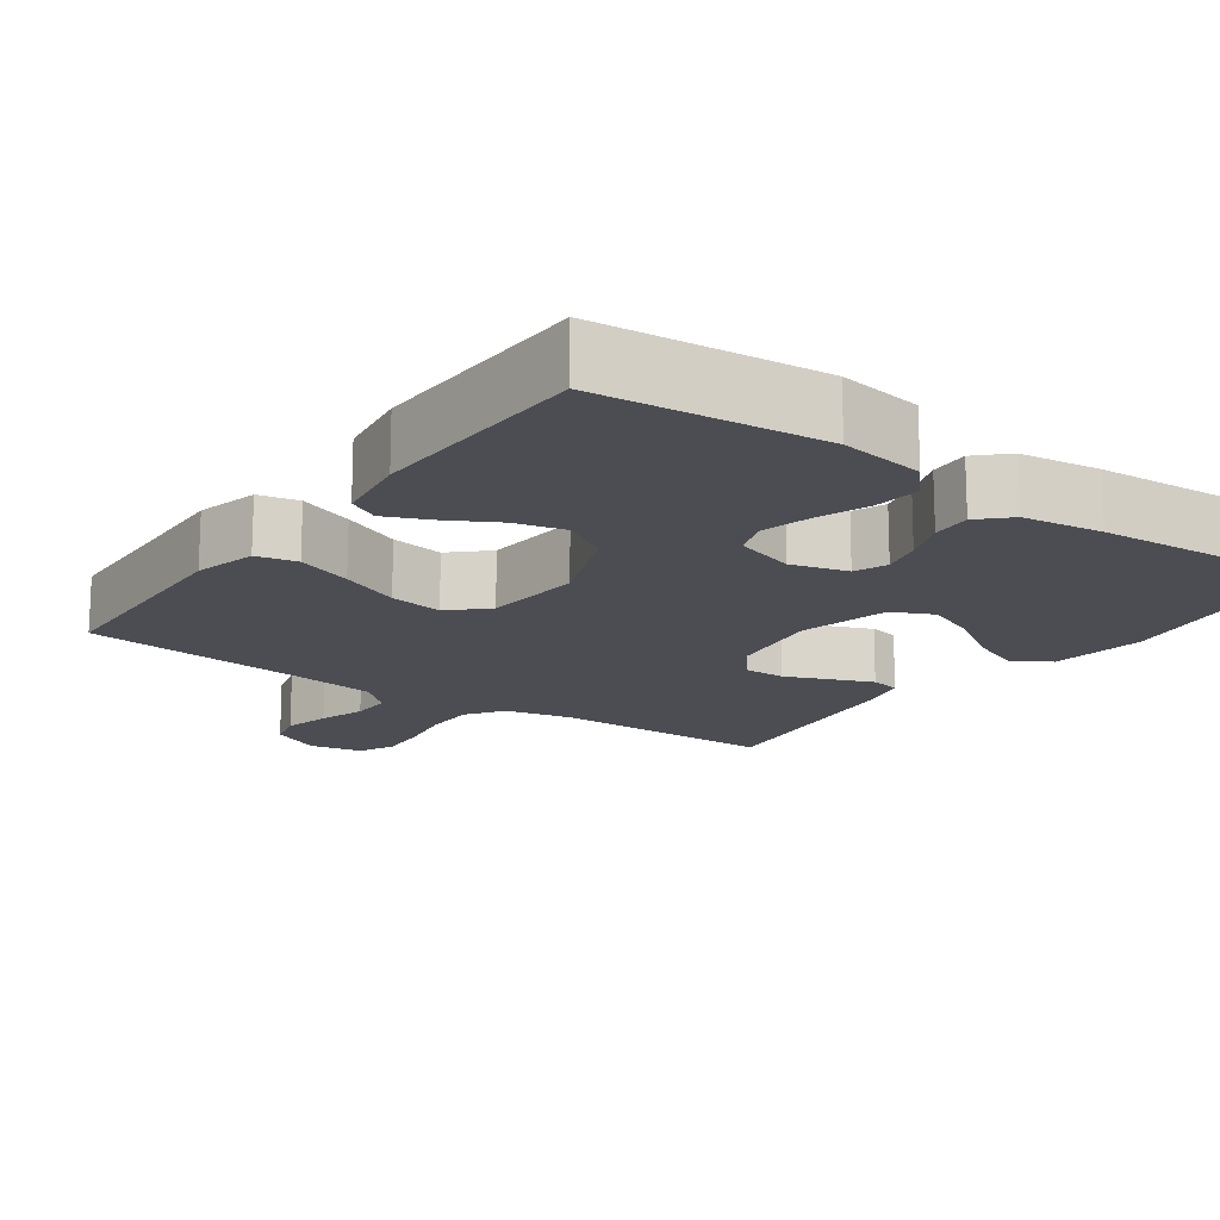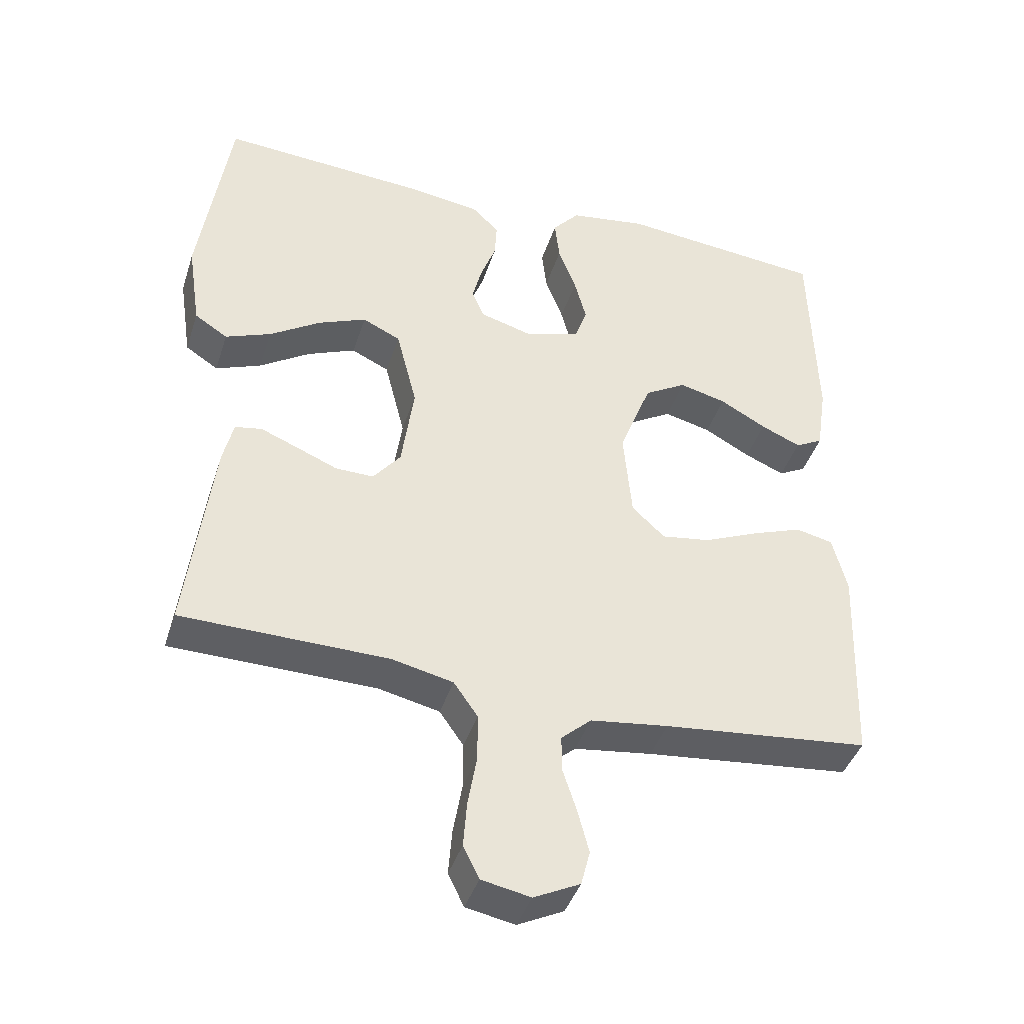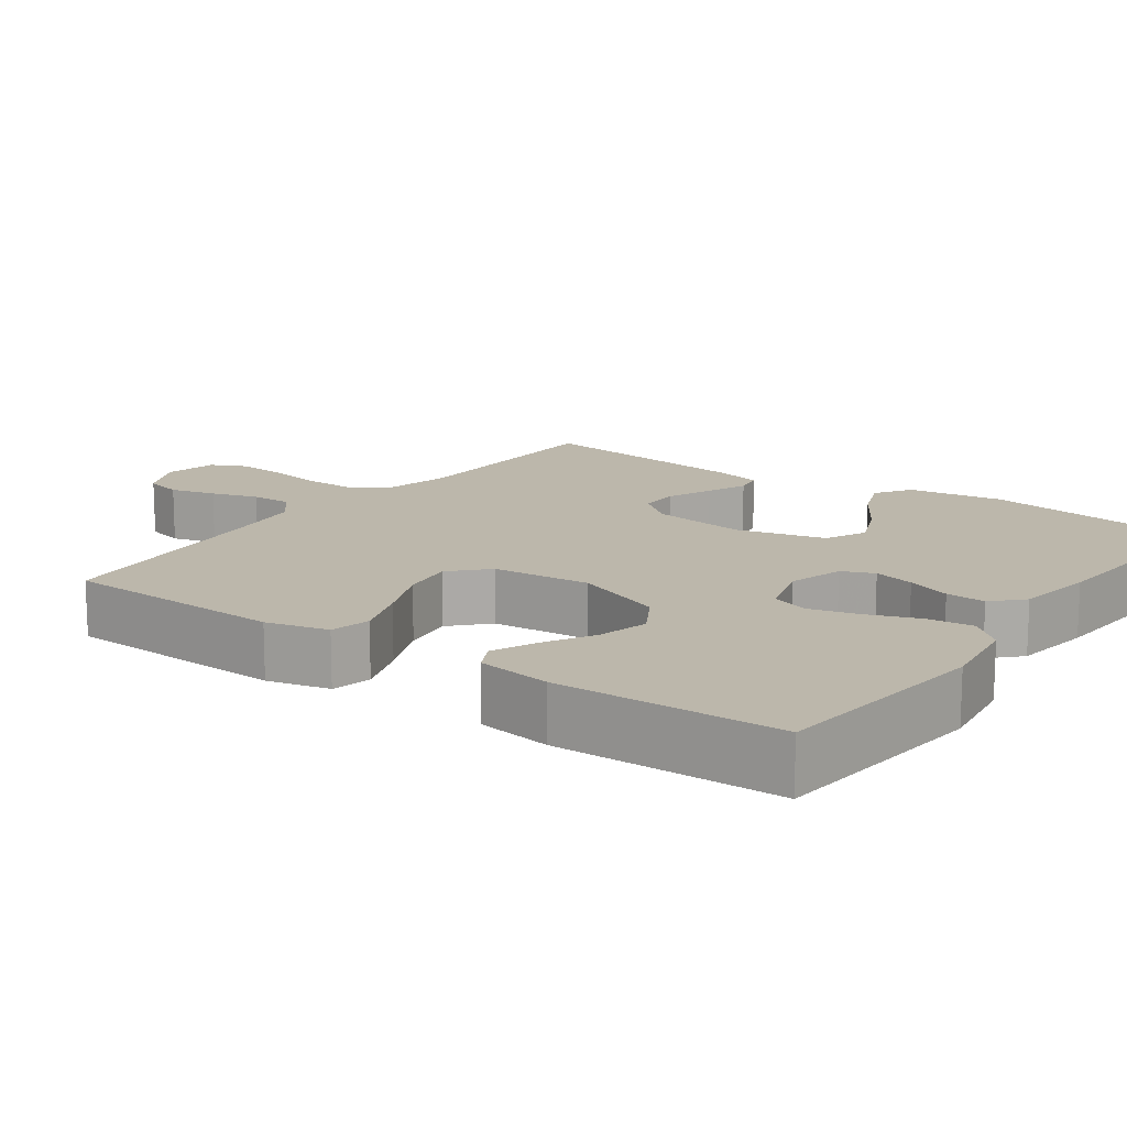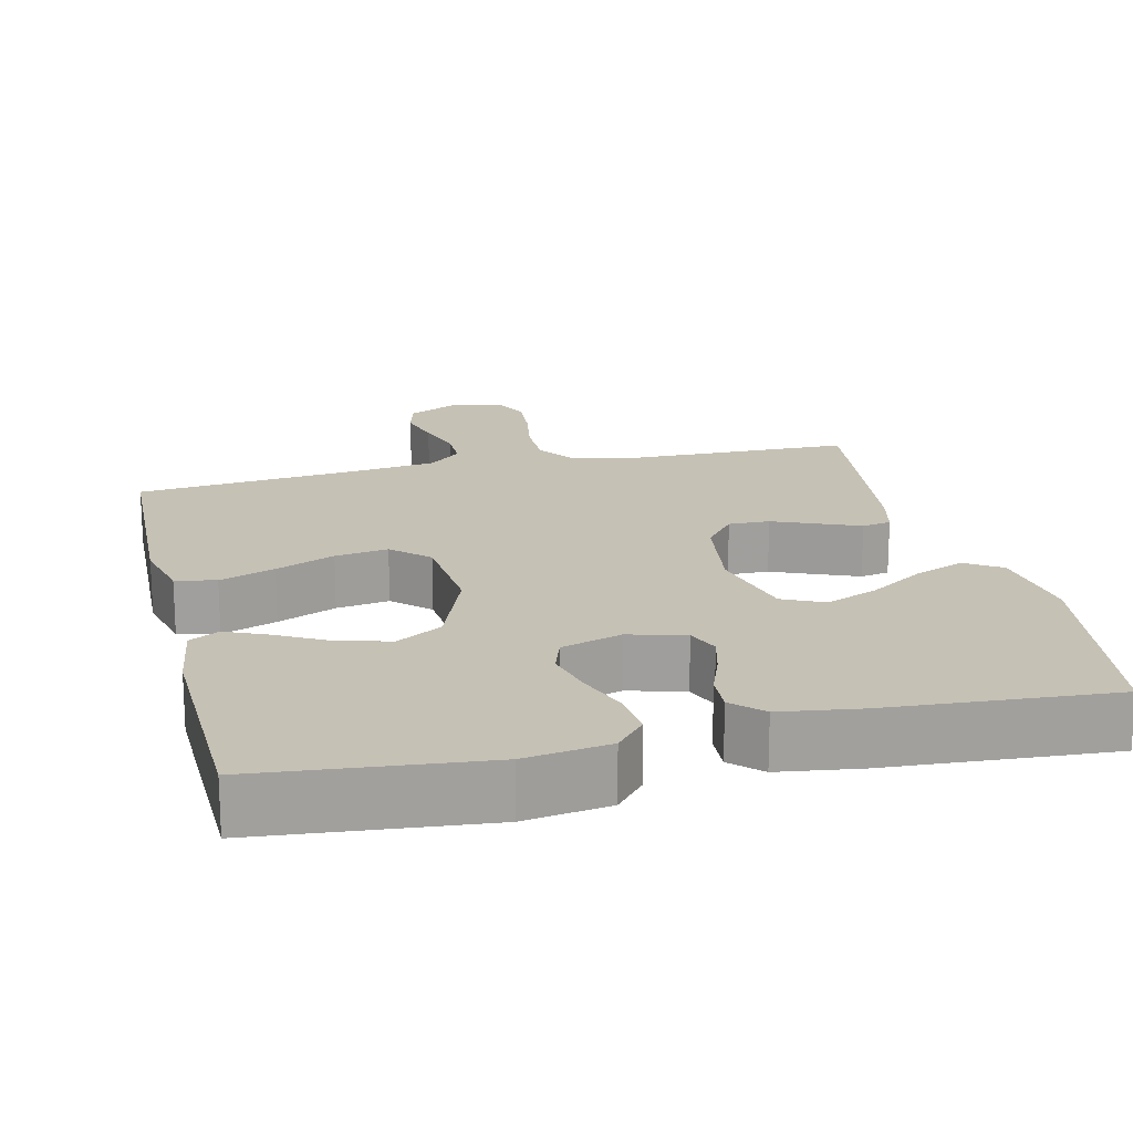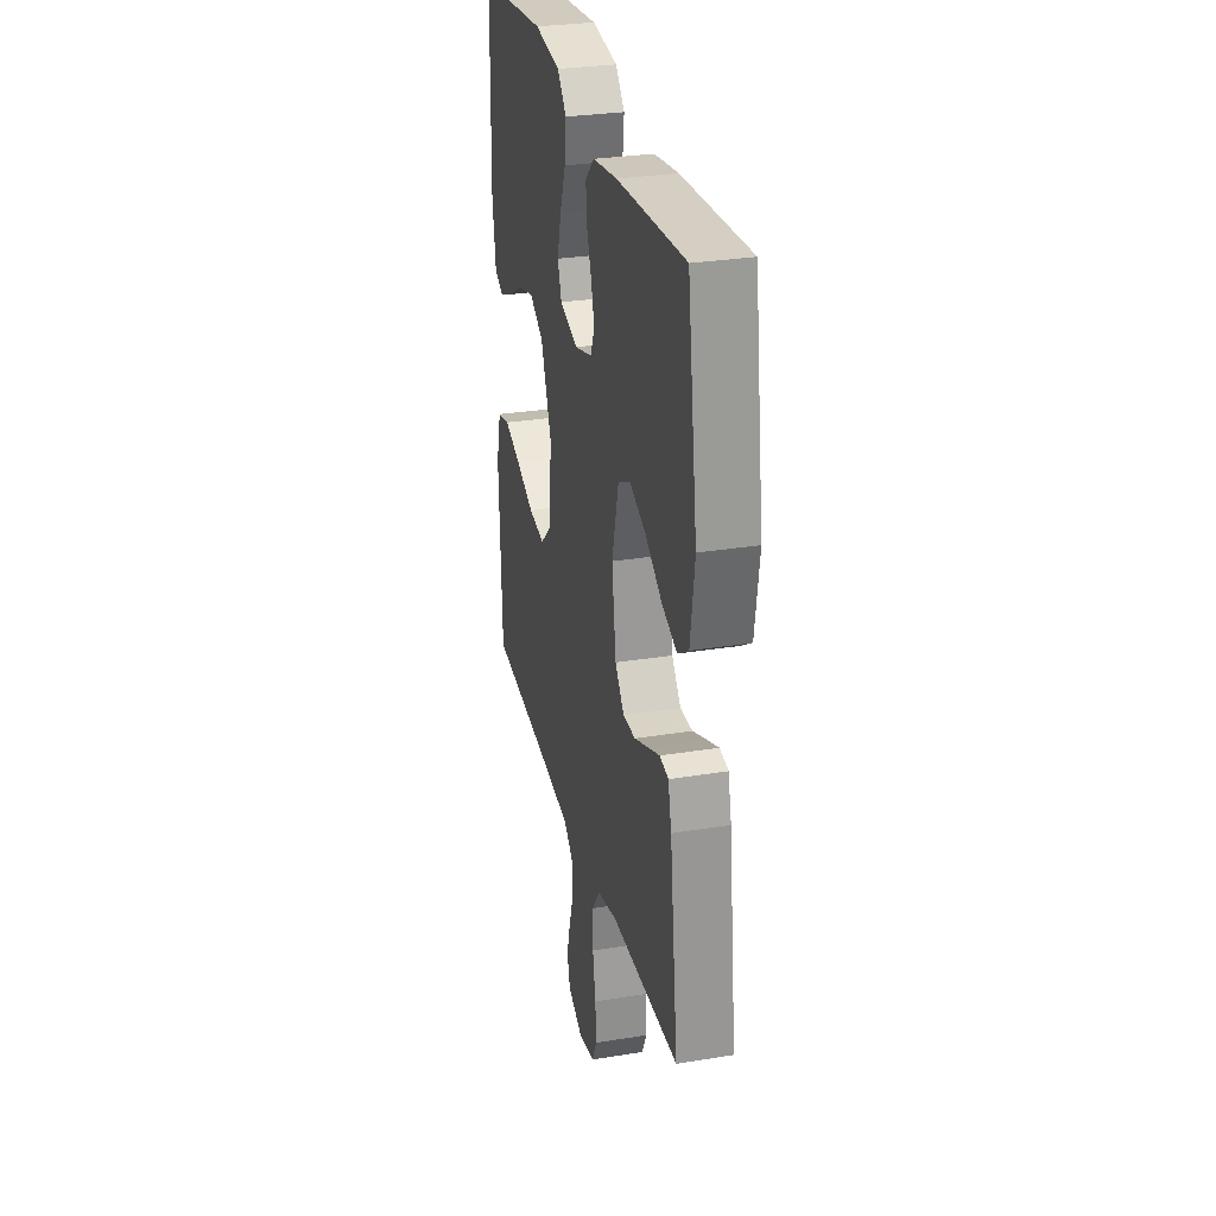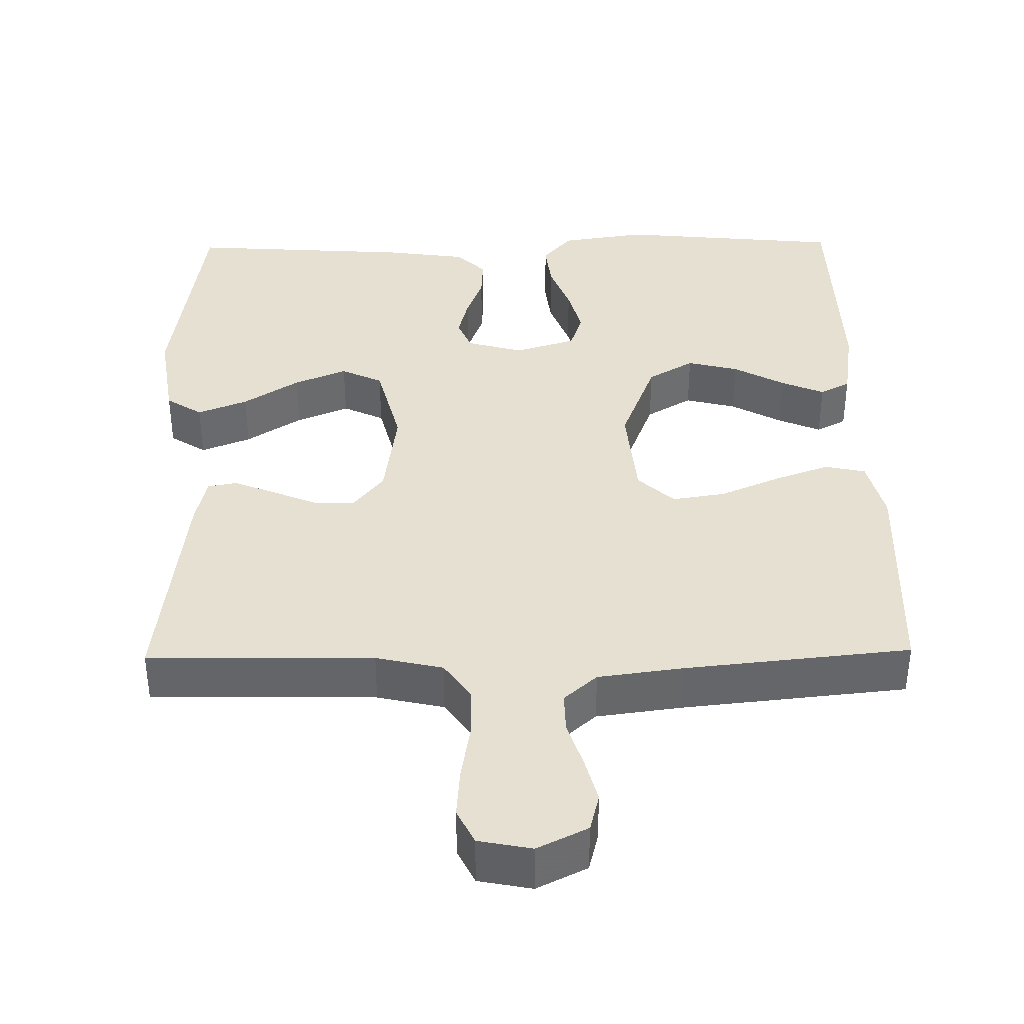
<metadata>
{"format":"obj","ext":"obj","renderer":"f3d","projection":"perspective","resolution":1024,"background":"white","views":[{"elev":-16.3,"azim":-35.6,"up":"+Y"},{"elev":-41.6,"azim":162.7,"up":"+Z"},{"elev":14.5,"azim":-54.1,"up":"+Y"},{"elev":18.7,"azim":-13.3,"up":"+Y"},{"elev":29.4,"azim":76.4,"up":"+Z"},{"elev":38.5,"azim":179.1,"up":"+Y"}]}
</metadata>
<code>
v -0.5 0.07 0.5
v -0.2 0.07 0.529
v -0.087 0.07 0.512
v -0.048 0.07 0.467
v -0.055 0.07 0.405
v -0.081 0.07 0.336
v -0.098 0.07 0.271
v -0.081 0.07 0.221
v 0 0.07 0.196
v 0.075 0.07 0.217
v 0.093 0.07 0.26
v 0.079 0.07 0.315
v 0.057 0.07 0.374
v 0.054 0.07 0.427
v 0.093 0.07 0.465
v 0.2 0.07 0.48
v 0.5 0.07 0.5
v 0.544 0.07 0.2
v 0.525 0.07 0.073
v 0.477 0.07 0.042
v 0.411 0.07 0.068
v 0.337 0.07 0.116
v 0.267 0.07 0.145
v 0.212 0.07 0.119
v 0.182 0.07 0
v 0.2 0.07 -0.128
v 0.24 0.07 -0.178
v 0.295 0.07 -0.177
v 0.355 0.07 -0.152
v 0.409 0.07 -0.13
v 0.448 0.07 -0.137
v 0.463 0.07 -0.2
v 0.5 0.07 -0.5
v 0.2 0.07 -0.505
v 0.111 0.07 -0.525
v 0.076 0.07 -0.575
v 0.076 0.07 -0.644
v 0.089 0.07 -0.719
v 0.094 0.07 -0.785
v 0.071 0.07 -0.832
v 0 0.07 -0.846
v -0.067 0.07 -0.813
v -0.08 0.07 -0.762
v -0.064 0.07 -0.701
v -0.044 0.07 -0.639
v -0.043 0.07 -0.585
v -0.087 0.07 -0.546
v -0.2 0.07 -0.531
v -0.5 0.07 -0.5
v -0.511 0.07 -0.2
v -0.49 0.07 -0.117
v -0.436 0.07 -0.105
v -0.362 0.07 -0.132
v -0.283 0.07 -0.166
v -0.212 0.07 -0.177
v -0.164 0.07 -0.132
v -0.152 0.07 0
v -0.199 0.07 0.122
v -0.26 0.07 0.158
v -0.328 0.07 0.141
v -0.395 0.07 0.104
v -0.453 0.07 0.079
v -0.493 0.07 0.1
v -0.508 0.07 0.2
v -0.5 0 0.5
v -0.2 0 0.529
v -0.087 0 0.512
v -0.048 0 0.467
v -0.055 0 0.405
v -0.081 0 0.336
v -0.098 0 0.271
v -0.081 0 0.221
v 0 0 0.196
v 0.075 0 0.217
v 0.093 0 0.26
v 0.079 0 0.315
v 0.057 0 0.374
v 0.054 0 0.427
v 0.093 0 0.465
v 0.2 0 0.48
v 0.5 0 0.5
v 0.544 0 0.2
v 0.525 0 0.073
v 0.477 0 0.042
v 0.411 0 0.068
v 0.337 0 0.116
v 0.267 0 0.145
v 0.212 0 0.119
v 0.182 0 0
v 0.2 0 -0.128
v 0.24 0 -0.178
v 0.295 0 -0.177
v 0.355 0 -0.152
v 0.409 0 -0.13
v 0.448 0 -0.137
v 0.463 0 -0.2
v 0.5 0 -0.5
v 0.2 0 -0.505
v 0.111 0 -0.525
v 0.076 0 -0.575
v 0.076 0 -0.644
v 0.089 0 -0.719
v 0.094 0 -0.785
v 0.071 0 -0.832
v 0 0 -0.846
v -0.067 0 -0.813
v -0.08 0 -0.762
v -0.064 0 -0.701
v -0.044 0 -0.639
v -0.043 0 -0.585
v -0.087 0 -0.546
v -0.2 0 -0.531
v -0.5 0 -0.5
v -0.511 0 -0.2
v -0.49 0 -0.117
v -0.436 0 -0.105
v -0.362 0 -0.132
v -0.283 0 -0.166
v -0.212 0 -0.177
v -0.164 0 -0.132
v -0.152 0 0
v -0.199 0 0.122
v -0.26 0 0.158
v -0.328 0 0.141
v -0.395 0 0.104
v -0.453 0 0.079
v -0.493 0 0.1
v -0.508 0 0.2
f 60 61 62 63
f 59 60 63 64
f 51 52 53 54
f 49 50 51 54
f 48 49 54 55
f 47 48 55 56
f 42 43 44 45
f 40 41 42 45
f 40 45 46
f 37 38 39 40
f 36 37 40 46
f 35 36 46 47
f 31 32 33 34
f 28 29 30 31
f 28 31 34 35
f 19 20 21 22
f 19 22 23
f 18 19 23
f 17 18 23
f 16 17 23 24
f 12 13 14 15
f 11 12 15 16
f 10 11 16 24
f 3 4 5 6
f 3 6 7
f 2 3 7
f 59 64 1 2
f 58 59 2 7
f 57 58 7 8
f 56 57 8 9
f 27 28 35 47
f 26 27 47 56
f 25 26 56 9
f 9 10 24 25
f 127 126 125 124
f 128 127 124 123
f 118 117 116 115
f 118 115 114 113
f 119 118 113 112
f 120 119 112 111
f 109 108 107 106
f 109 106 105 104
f 110 109 104
f 104 103 102 101
f 110 104 101 100
f 111 110 100 99
f 98 97 96 95
f 95 94 93 92
f 99 98 95 92
f 86 85 84 83
f 87 86 83
f 87 83 82
f 87 82 81
f 88 87 81 80
f 79 78 77 76
f 80 79 76 75
f 88 80 75 74
f 70 69 68 67
f 71 70 67
f 71 67 66
f 66 65 128 123
f 71 66 123 122
f 72 71 122 121
f 73 72 121 120
f 111 99 92 91
f 120 111 91 90
f 73 120 90 89
f 89 88 74 73
f 1 65 66 2
f 2 66 67 3
f 3 67 68 4
f 4 68 69 5
f 5 69 70 6
f 6 70 71 7
f 7 71 72 8
f 8 72 73 9
f 9 73 74 10
f 10 74 75 11
f 11 75 76 12
f 12 76 77 13
f 13 77 78 14
f 14 78 79 15
f 15 79 80 16
f 16 80 81 17
f 17 81 82 18
f 18 82 83 19
f 19 83 84 20
f 20 84 85 21
f 21 85 86 22
f 22 86 87 23
f 23 87 88 24
f 24 88 89 25
f 25 89 90 26
f 26 90 91 27
f 27 91 92 28
f 28 92 93 29
f 29 93 94 30
f 30 94 95 31
f 31 95 96 32
f 32 96 97 33
f 33 97 98 34
f 34 98 99 35
f 35 99 100 36
f 36 100 101 37
f 37 101 102 38
f 38 102 103 39
f 39 103 104 40
f 40 104 105 41
f 41 105 106 42
f 42 106 107 43
f 43 107 108 44
f 44 108 109 45
f 45 109 110 46
f 46 110 111 47
f 47 111 112 48
f 48 112 113 49
f 49 113 114 50
f 50 114 115 51
f 51 115 116 52
f 52 116 117 53
f 53 117 118 54
f 54 118 119 55
f 55 119 120 56
f 56 120 121 57
f 57 121 122 58
f 58 122 123 59
f 59 123 124 60
f 60 124 125 61
f 61 125 126 62
f 62 126 127 63
f 63 127 128 64
f 64 128 65 1

</code>
